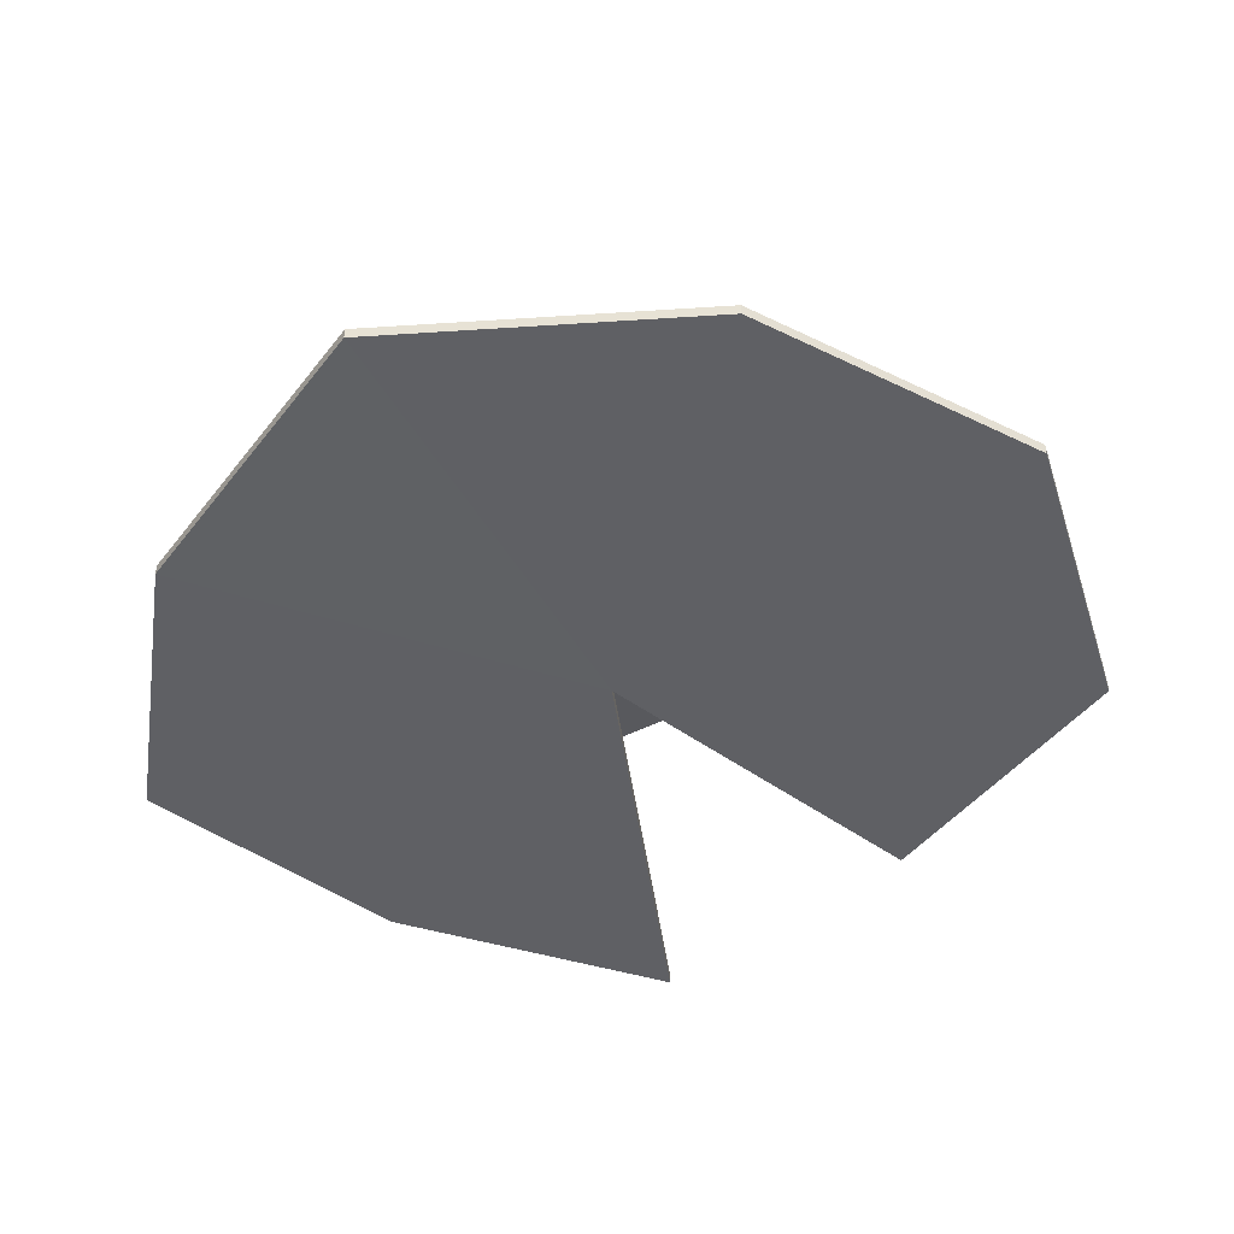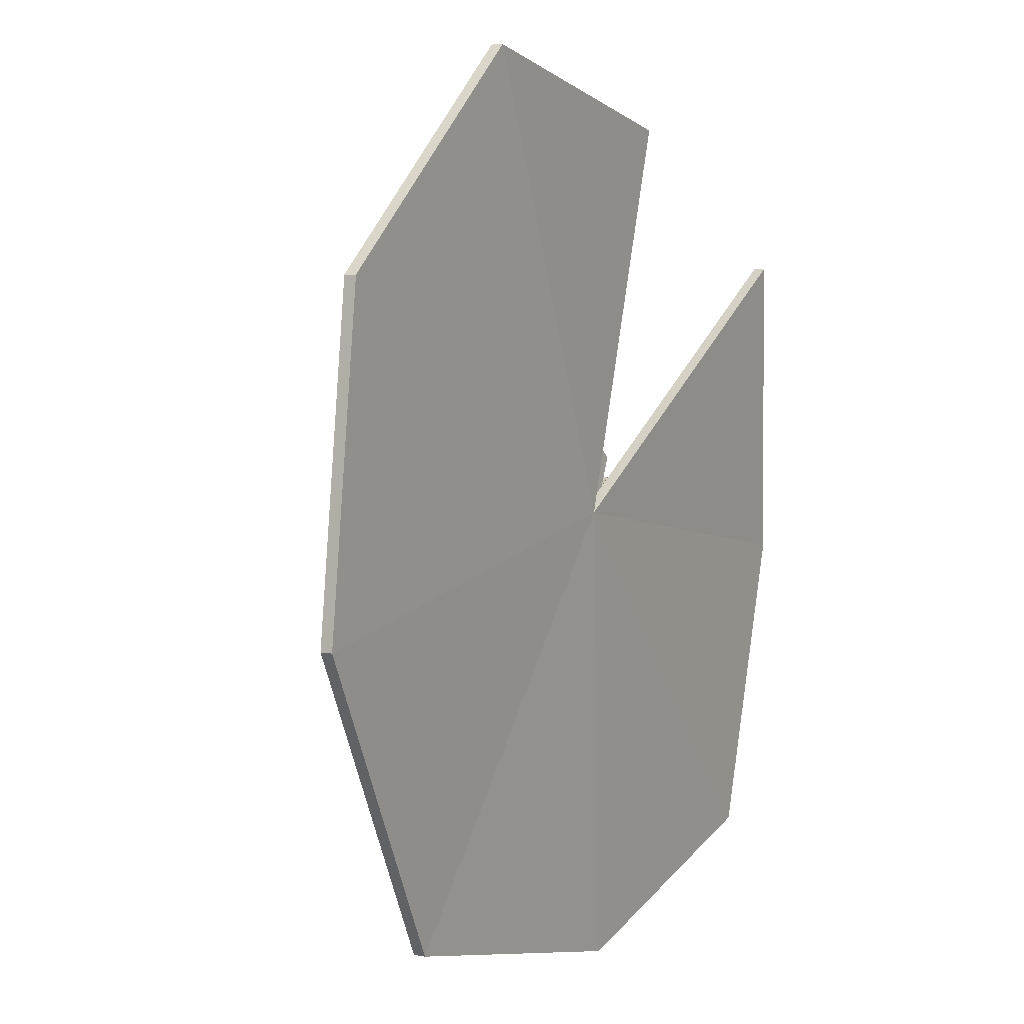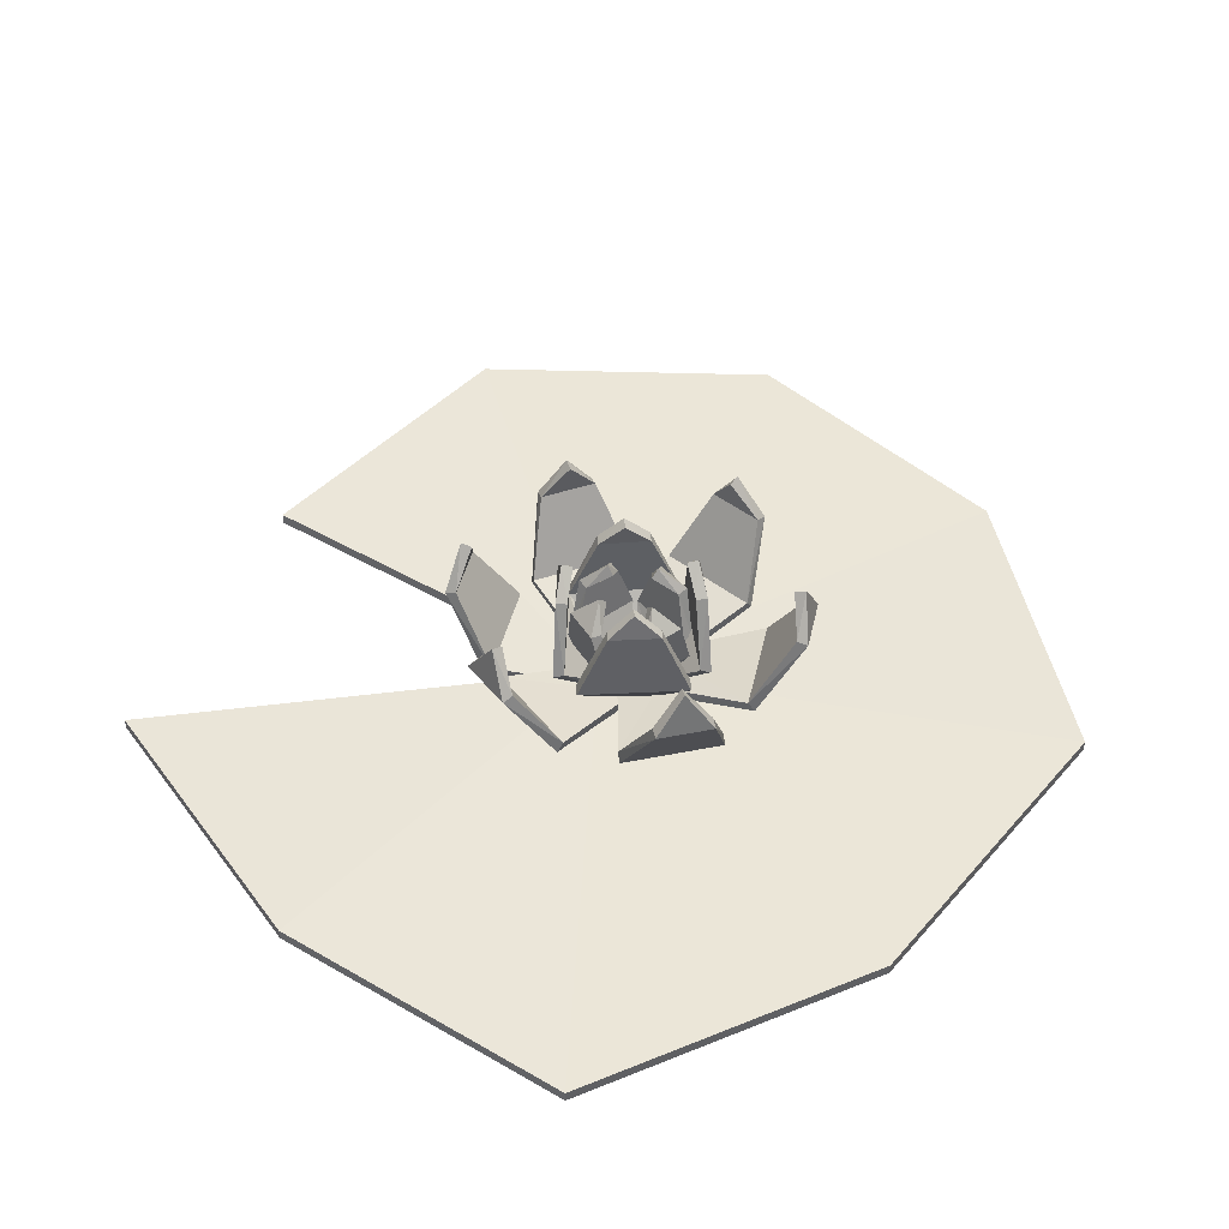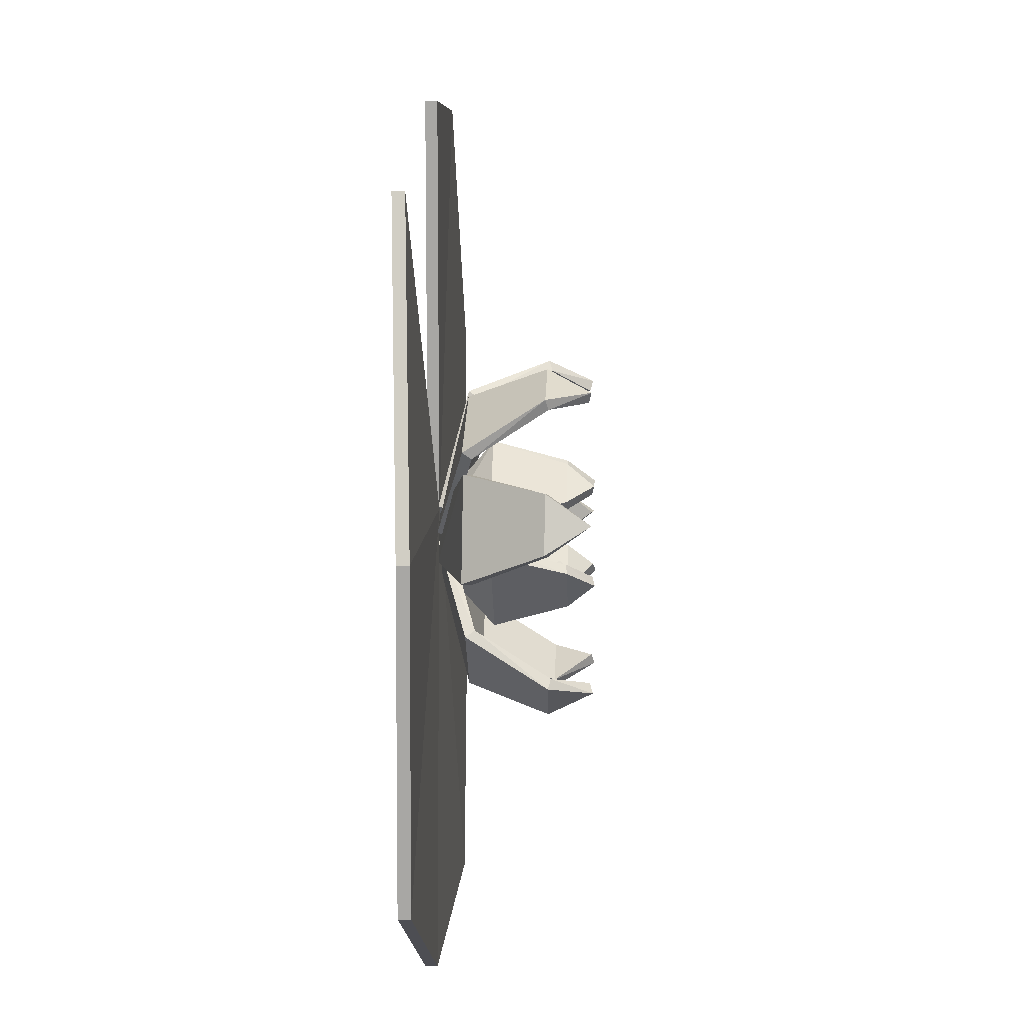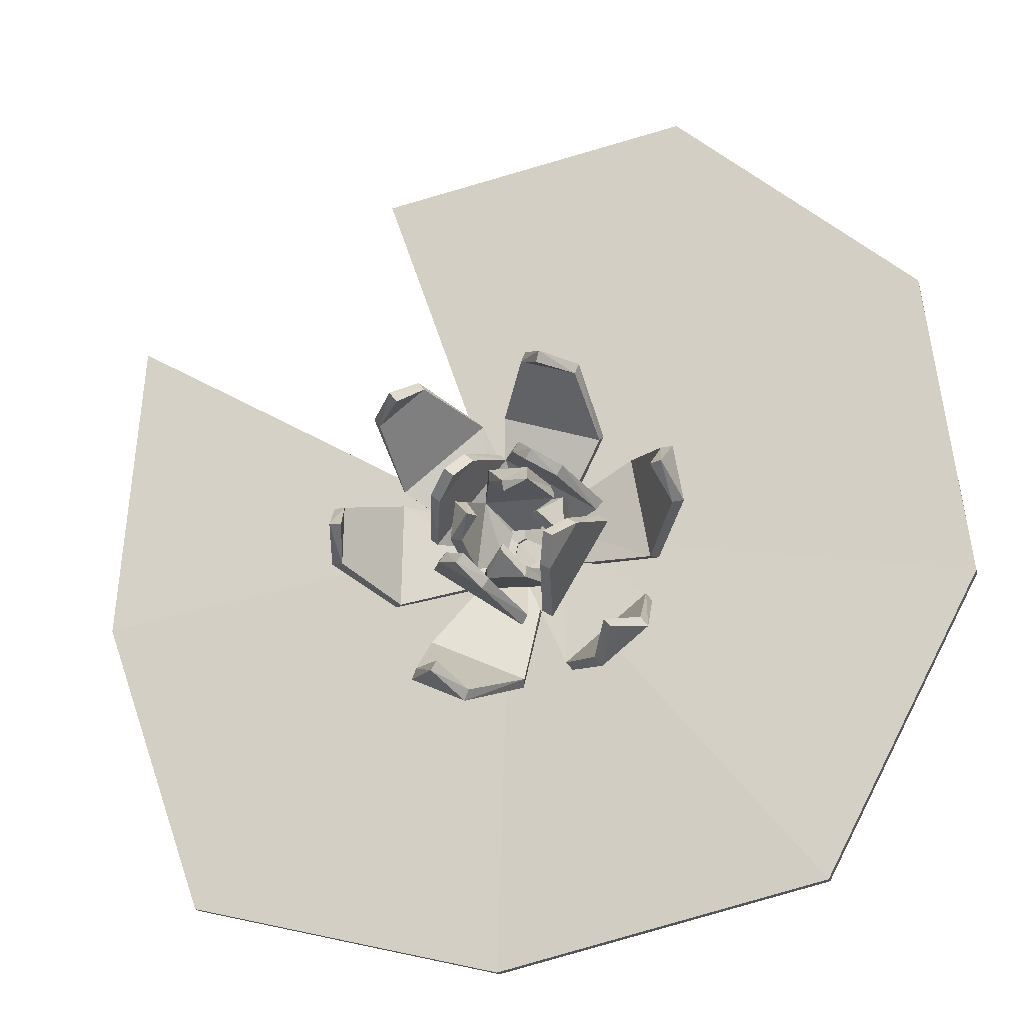
<metadata>
{"format":"obj","ext":"obj","renderer":"f3d","projection":"perspective","resolution":1024,"background":"white","views":[{"elev":-44.8,"azim":-112.3,"up":"+Y"},{"elev":6.1,"azim":-60.5,"up":"+Z"},{"elev":46.4,"azim":141.9,"up":"+Y"},{"elev":-4.1,"azim":92.4,"up":"+Z"},{"elev":-18.7,"azim":-166.4,"up":"+Z"}]}
</metadata>
<code>
o Lilypad_Cylinder.016
v 0.02423 -0.01154 0.002833
v 0.04308 -0.01154 -0.5946
v 0.4613 -0.01154 -0.4957
v 0.5986 -0.002869 -0.1011
v 0.5696 -0.01154 0.3177
v 0.1992 -0.002869 0.5084
v -0.2181 -0.01154 0.5946
v -0.5453 -0.01154 0.3204
v -0.5986 -0.01154 -0.09574
v -0.3913 -0.002869 -0.493
v 0.02423 -0.02689 0.002833
v 0.04308 -0.02689 -0.5946
v 0.4613 -0.02689 -0.4957
v 0.5986 -0.01821 -0.1011
v 0.5696 -0.02689 0.3177
v 0.1992 -0.01821 0.5084
v -0.2181 -0.02689 0.5946
v -0.5453 -0.02689 0.3204
v -0.5986 -0.02689 -0.09574
v -0.3913 -0.01821 -0.493
v 0.1146 0.1381 -0.2223
v 0.04432 0.137 -0.2544
v 0.1204 0.041 -0.1606
v -0.006243 0.03905 -0.2186
v 0.02361 0.001973 -0.03624
v -0.02932 0.001973 -0.07093
v 0.07363 0.1876 -0.2274
v -0.1212 0.1381 -0.2219
v -0.181 0.137 -0.173
v -0.06325 0.041 -0.1999
v -0.1711 0.03905 -0.1118
v 0.005782 0.001973 -0.05828
v -0.04868 0.001973 -0.02606
v -0.1438 0.1876 -0.1874
v -0.2256 0.1381 -0.022
v -0.2121 0.137 0.05407
v -0.1782 0.041 -0.06184
v -0.1539 0.03905 0.07528
v -0.02082 0.001973 -0.05297
v -0.01927 0.001973 0.01029
v -0.2065 0.1876 0.01456
v -0.09879 0.1381 0.1682
v -0.02542 0.137 0.1924
v -0.1114 0.041 0.1076
v 0.02085 0.03905 0.1512
v -0.02906 0.001973 -0.02674
v 0.02738 0.001973 0.001865
v -0.05756 0.1876 0.1688
v 0.1082 0.1381 0.1642
v 0.1695 0.137 0.1171
v 0.05097 0.041 0.1405
v 0.1614 0.03905 0.05569
v -0.01371 0.001973 -0.003225
v 0.04172 0.001973 -0.03377
v 0.1318 0.1876 0.1304
v 0.2161 0.1381 0.00527
v 0.2181 0.137 -0.07196
v 0.1617 0.041 0.03489
v 0.1652 0.03905 -0.1043
v 0.009321 0.001973 -0.005108
v 0.02039 0.001973 -0.06742
v 0.2047 0.1876 -0.03435
v 0.03489 0.1568 0.04997
v 0.07972 0.1568 -0.0037
v 0.01263 0.0644 0.08209
v 0.1076 0.0644 -0.03158
v 0.002663 0.006531 0.01262
v 0.04543 0.006531 -0.02548
v 0.05247 0.1908 0.01892
v 0.07043 0.1568 -0.0739
v 0.01311 0.1568 -0.114
v 0.1047 0.0644 -0.05342
v -0.01666 0.0644 -0.1382
v 0.03506 0.006531 -0.04291
v -0.003171 0.006531 -0.07288
v 0.03828 0.1908 -0.08829
v -0.055 0.1568 -0.09942
v -0.09086 0.1568 -0.0394
v -0.03662 0.0644 -0.134
v -0.1126 0.0644 -0.006911
v -0.02187 0.006531 -0.07104
v -0.04823 0.006531 -0.02186
v -0.06676 0.1908 -0.06588
v -0.07714 0.1568 0.01991
v -0.01848 0.1568 0.05796
v -0.1108 0.0644 0.001293
v 0.01349 0.0644 0.08188
v -0.04381 0.006531 -0.01128
v -0.003191 0.006531 0.01506
v -0.0438 0.1908 0.03334
v 0.05222 0.1219 0.00495
v 0.05851 0.1219 -0.047
v 0.04258 0.05779 0.02494
v 0.05392 0.05779 -0.06872
v 0.01678 0.009433 -0.005374
v 0.02811 0.009433 -0.04672
v 0.03158 0.1474 -0.02391
v 0.02409 0.1219 -0.0873
v -0.02821 0.1219 -0.08911
v 0.04483 0.05779 -0.07941
v -0.04945 0.05779 -0.08266
v 0.0145 0.009433 -0.05344
v -0.02171 0.009433 -0.05669
v -0.002887 0.1474 -0.06426
v -0.06506 0.1219 -0.05225
v -0.06313 0.1219 5.1e-05
v -0.05867 0.05779 -0.0735
v -0.05519 0.05779 0.02078
v -0.0327 0.009433 -0.04791
v -0.02922 0.009433 -0.006297
v -0.04015 0.1474 -0.02698
v -0.03037 0.1219 0.0317
v 0.02196 0.1219 0.0317
v -0.05137 0.05779 0.02453
v 0.04297 0.05779 0.02453
v -0.02214 0.009433 -0.001457
v 0.01409 0.009433 -0.001457
v -0.004201 0.1474 0.007739
v 0.1208 0.1342 -0.2358
v 0.05055 0.1331 -0.2679
v 0.1245 0.02882 -0.169
v -0.002131 0.02688 -0.227
v 0.02549 -0.0129 -0.03957
v -0.02743 -0.0129 -0.07427
v 0.07979 0.1913 -0.2409
v -0.1305 0.1342 -0.2334
v -0.1903 0.1331 -0.1845
v -0.06898 0.02882 -0.2073
v -0.1768 0.02688 -0.1192
v 0.00362 -0.0129 -0.06144
v -0.05085 -0.0129 -0.02921
v -0.1532 0.1913 -0.1989
v -0.2402 0.1342 -0.01946
v -0.2267 0.1331 0.0566
v -0.1874 0.02882 -0.06045
v -0.1631 0.02688 0.07668
v -0.02463 -0.0129 -0.05263
v -0.02308 -0.0129 0.01064
v -0.2211 0.1913 0.01721
v -0.1035 0.1342 0.1823
v -0.03012 0.1331 0.2065
v -0.1146 0.02882 0.1164
v 0.0177 0.02688 0.16
v -0.03056 -0.0129 -0.02322
v 0.02588 -0.0129 0.005385
v -0.06217 0.1913 0.1829
v 0.1172 0.1342 0.176
v 0.1785 0.1331 0.129
v 0.05647 0.02882 0.148
v 0.167 0.02688 0.06326
v -0.01164 -0.0129 -4e-06
v 0.04378 -0.0129 -0.03055
v 0.1409 0.1913 0.1422
v 0.231 0.1342 0.005695
v 0.2329 0.1331 -0.07153
v 0.1711 0.02882 0.03536
v 0.1746 0.02688 -0.1039
v 0.01312 -0.0129 -0.004689
v 0.02419 -0.0129 -0.067
v 0.2196 0.1913 -0.03404
v 0.04664 0.1581 0.05978
v 0.09146 0.1581 0.006112
v 0.02372 0.05983 0.09167
v 0.1187 0.05985 -0.02199
v 0.01142 -0.00327 0.02056
v 0.05418 -0.00327 -0.01754
v 0.06405 0.1937 0.02859
v 0.0792 0.158 -0.08645
v 0.02188 0.158 -0.1265
v 0.1132 0.05996 -0.06542
v -0.008184 0.05995 -0.1502
v 0.04201 -0.003173 -0.05257
v 0.003776 -0.003173 -0.08255
v 0.04692 0.1938 -0.1006
v -0.06814 0.158 -0.1073
v -0.104 0.158 -0.04725
v -0.04926 0.05988 -0.1415
v -0.1252 0.05984 -0.01437
v -0.03224 -0.003058 -0.07705
v -0.0586 -0.003058 -0.02788
v -0.07966 0.194 -0.07359
v -0.08547 0.158 0.03275
v -0.02681 0.158 0.0708
v -0.1188 0.05996 0.01362
v 0.005494 0.05995 0.09421
v -0.0503 -0.003147 -0.001281
v -0.009678 -0.003147 0.02507
v -0.05199 0.1939 0.04597
v 0.06726 0.1245 0.00677
v 0.07355 0.1245 -0.04518
v 0.05714 0.05335 0.027
v 0.06847 0.05334 -0.06665
v 0.0301 0.002132 -0.003136
v 0.04143 0.002132 -0.04448
v 0.04268 0.1579 -0.02256
v 0.02461 0.1245 -0.1024
v -0.02769 0.1245 -0.1042
v 0.04544 0.05342 -0.09412
v -0.04885 0.05342 -0.09737
v 0.01518 0.00216 -0.06695
v -0.02104 0.00216 -0.07019
v -0.002502 0.1579 -0.07543
v -0.08019 0.1245 -0.05169
v -0.07827 0.1245 0.000609
v -0.07336 0.05338 -0.07287
v -0.06988 0.05337 0.02141
v -0.04621 0.002168 -0.04722
v -0.04273 0.002168 -0.005606
v -0.05132 0.1579 -0.02657
v -0.03037 0.1245 0.04685
v 0.02196 0.1245 0.04685
v -0.05137 0.05343 0.03925
v 0.04297 0.05342 0.03925
v -0.02214 0.002164 0.01207
v 0.01409 0.002164 0.01207
v -0.004201 0.1579 0.01892
f 2 10 1
f 4 3 1
f 5 4 1
f 3 2 1
f 7 6 1
f 8 7 1
f 9 8 1
f 10 9 1
f 12 11 20
f 14 11 13
f 15 11 14
f 13 11 12
f 17 11 16
f 18 11 17
f 19 11 18
f 20 11 19
f 19 8 9
f 16 1 6
f 13 2 3
f 20 9 10
f 7 16 6
f 14 3 4
f 2 20 10
f 18 7 8
f 11 5 1
f 5 14 4
f 19 18 8
f 16 11 1
f 13 12 2
f 20 19 9
f 7 17 16
f 14 13 3
f 2 12 20
f 18 17 7
f 11 15 5
f 5 15 14
f 22 23 21
f 23 26 25
f 22 21 27
f 29 30 28
f 30 33 32
f 29 28 34
f 36 37 35
f 37 40 39
f 36 35 41
f 43 44 42
f 44 47 46
f 43 42 48
f 50 51 49
f 51 54 53
f 50 49 55
f 57 58 56
f 58 61 60
f 57 56 62
f 64 65 63
f 65 68 67
f 64 63 69
f 70 73 72
f 72 75 74
f 71 70 76
f 77 80 79
f 80 81 79
f 78 77 83
f 85 86 84
f 86 89 88
f 85 84 90
f 91 94 93
f 93 96 95
f 92 91 97
f 98 101 100
f 100 103 102
f 99 98 104
f 106 107 105
f 108 109 107
f 106 105 111
f 113 114 112
f 115 116 114
f 113 112 118
f 121 120 119
f 121 124 122
f 120 125 119
f 128 127 126
f 128 131 129
f 127 132 126
f 135 134 133
f 135 138 136
f 134 139 133
f 142 141 140
f 142 145 143
f 141 146 140
f 149 148 147
f 149 152 150
f 148 153 147
f 156 155 154
f 156 159 157
f 155 160 154
f 161 164 162
f 163 166 164
f 162 167 161
f 168 171 169
f 170 173 171
f 169 174 168
f 177 176 175
f 179 178 177
f 176 181 175
f 184 183 182
f 184 187 185
f 183 188 182
f 189 192 190
f 191 194 192
f 190 195 189
f 196 199 197
f 198 201 199
f 197 202 196
f 205 204 203
f 207 206 205
f 204 209 203
f 212 211 210
f 214 213 212
f 211 216 210
f 23 119 21
f 24 120 122
f 26 123 25
f 23 123 121
f 24 124 26
f 21 125 27
f 22 125 120
f 30 126 28
f 31 127 129
f 33 130 32
f 30 130 128
f 31 131 33
f 28 132 34
f 29 132 127
f 37 133 35
f 38 134 136
f 40 137 39
f 37 137 135
f 38 138 40
f 35 139 41
f 36 139 134
f 44 140 42
f 45 141 143
f 47 144 46
f 44 144 142
f 45 145 47
f 42 146 48
f 43 146 141
f 51 147 49
f 52 148 150
f 54 151 53
f 51 151 149
f 52 152 54
f 49 153 55
f 50 153 148
f 58 154 56
f 59 155 157
f 61 158 60
f 58 158 156
f 59 159 61
f 56 160 62
f 57 160 155
f 65 161 63
f 66 162 164
f 68 165 67
f 65 165 163
f 66 166 68
f 63 167 69
f 64 167 162
f 72 168 70
f 73 169 171
f 75 172 74
f 72 172 170
f 73 173 75
f 70 174 76
f 71 174 169
f 79 175 77
f 80 176 178
f 81 180 179
f 79 179 177
f 80 180 82
f 77 181 83
f 78 181 176
f 86 182 84
f 87 183 185
f 89 186 88
f 86 186 184
f 87 187 89
f 84 188 90
f 85 188 183
f 91 191 189
f 92 192 94
f 96 193 95
f 93 193 191
f 94 194 96
f 91 195 97
f 92 195 190
f 98 198 196
f 99 199 101
f 103 200 102
f 100 200 198
f 101 201 103
f 98 202 104
f 99 202 197
f 105 205 203
f 106 206 108
f 109 208 207
f 107 207 205
f 108 208 110
f 105 209 111
f 106 209 204
f 112 212 210
f 113 213 115
f 116 215 214
f 114 214 212
f 115 215 117
f 112 216 118
f 113 216 211
f 22 24 23
f 23 24 26
f 29 31 30
f 30 31 33
f 36 38 37
f 37 38 40
f 43 45 44
f 44 45 47
f 50 52 51
f 51 52 54
f 57 59 58
f 58 59 61
f 64 66 65
f 65 66 68
f 70 71 73
f 72 73 75
f 77 78 80
f 80 82 81
f 85 87 86
f 86 87 89
f 91 92 94
f 93 94 96
f 98 99 101
f 100 101 103
f 106 108 107
f 108 110 109
f 113 115 114
f 115 117 116
f 121 122 120
f 121 123 124
f 128 129 127
f 128 130 131
f 135 136 134
f 135 137 138
f 142 143 141
f 142 144 145
f 149 150 148
f 149 151 152
f 156 157 155
f 156 158 159
f 161 163 164
f 163 165 166
f 168 170 171
f 170 172 173
f 177 178 176
f 179 180 178
f 184 185 183
f 184 186 187
f 189 191 192
f 191 193 194
f 196 198 199
f 198 200 201
f 205 206 204
f 207 208 206
f 212 213 211
f 214 215 213
f 23 121 119
f 24 22 120
f 26 124 123
f 23 25 123
f 24 122 124
f 21 119 125
f 22 27 125
f 30 128 126
f 31 29 127
f 33 131 130
f 30 32 130
f 31 129 131
f 28 126 132
f 29 34 132
f 37 135 133
f 38 36 134
f 40 138 137
f 37 39 137
f 38 136 138
f 35 133 139
f 36 41 139
f 44 142 140
f 45 43 141
f 47 145 144
f 44 46 144
f 45 143 145
f 42 140 146
f 43 48 146
f 51 149 147
f 52 50 148
f 54 152 151
f 51 53 151
f 52 150 152
f 49 147 153
f 50 55 153
f 58 156 154
f 59 57 155
f 61 159 158
f 58 60 158
f 59 157 159
f 56 154 160
f 57 62 160
f 65 163 161
f 66 64 162
f 68 166 165
f 65 67 165
f 66 164 166
f 63 161 167
f 64 69 167
f 72 170 168
f 73 71 169
f 75 173 172
f 72 74 172
f 73 171 173
f 70 168 174
f 71 76 174
f 79 177 175
f 80 78 176
f 81 82 180
f 79 81 179
f 80 178 180
f 77 175 181
f 78 83 181
f 86 184 182
f 87 85 183
f 89 187 186
f 86 88 186
f 87 185 187
f 84 182 188
f 85 90 188
f 91 93 191
f 92 190 192
f 96 194 193
f 93 95 193
f 94 192 194
f 91 189 195
f 92 97 195
f 98 100 198
f 99 197 199
f 103 201 200
f 100 102 200
f 101 199 201
f 98 196 202
f 99 104 202
f 105 107 205
f 106 204 206
f 109 110 208
f 107 109 207
f 108 206 208
f 105 203 209
f 106 111 209
f 112 114 212
f 113 211 213
f 116 117 215
f 114 116 214
f 115 213 215
f 112 210 216
f 113 118 216

</code>
